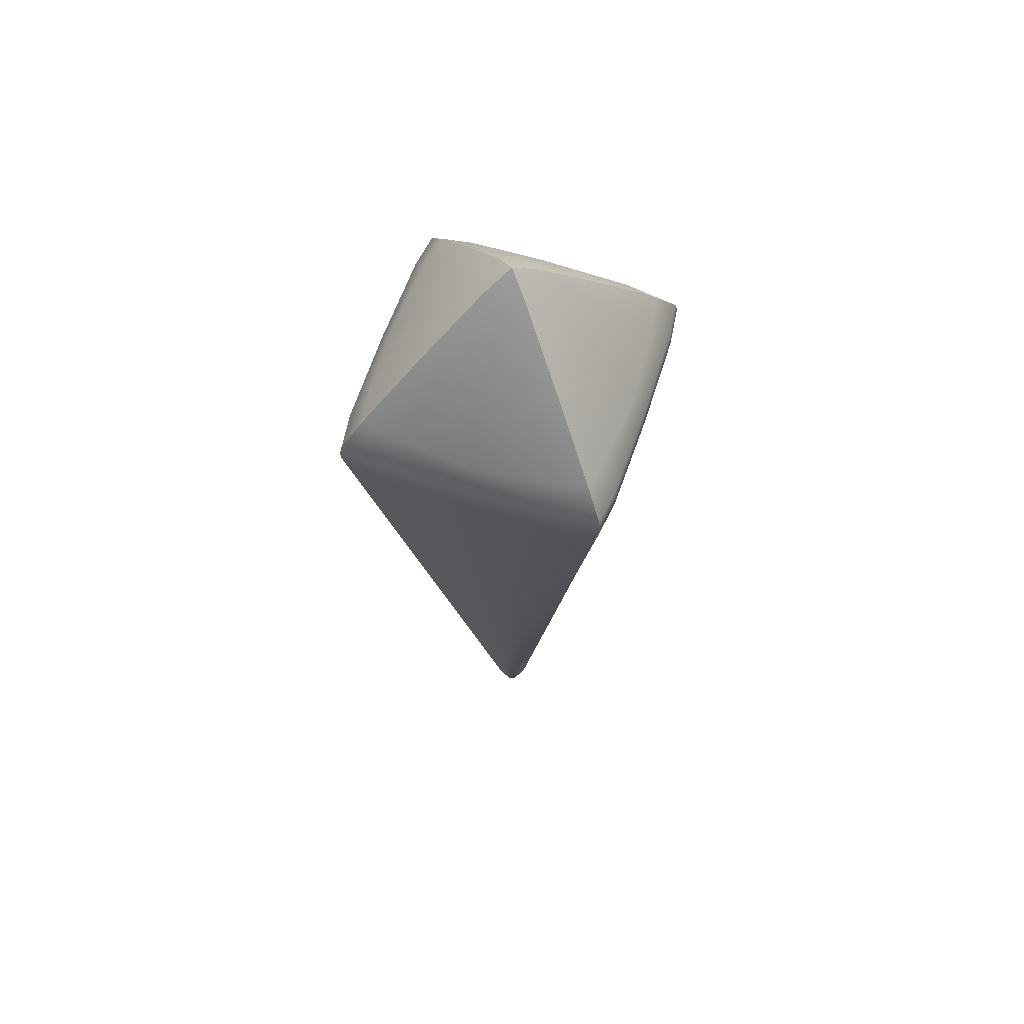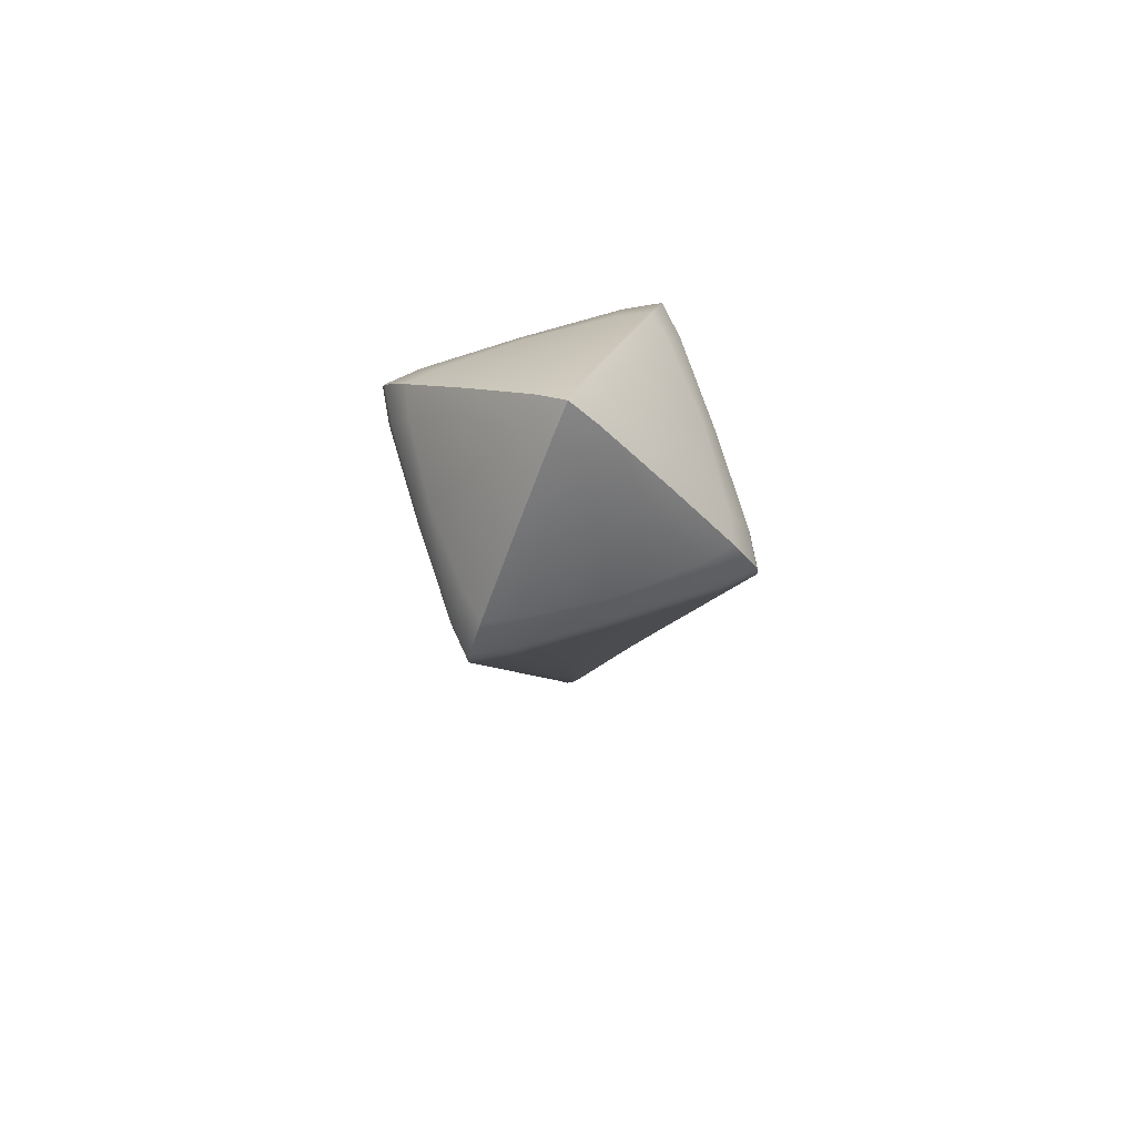
<metadata>
{"format":"obj","ext":"obj","renderer":"f3d","projection":"perspective","resolution":1024,"background":"white","views":[{"elev":62.2,"azim":-26.6,"up":"+Y"},{"elev":73.6,"azim":-62.6,"up":"+Y"}]}
</metadata>
<code>
g
v 0.07022 -1.027 -0.4017
v 0.02106 -2.82 -0.02106
v 0.4017 -1.027 -0.07022
v -0.02106 -2.82 -0.02106
v -0.07022 -1.027 -0.4017
v -0.4017 -1.027 -0.07022
v 0.4017 -1.027 0.07022
v 0.02106 -2.82 0.02106
v 0.07022 -1.027 0.4017
v -0.07022 -1.027 0.4017
v -0.02106 -2.82 0.02106
v -0.4017 -1.027 0.07022
v -0.3466 -0.9352 -0.06553
v -0.06553 -0.9352 -0.3466
v -0.06545 -0.6555 -0.06545
v 0.06553 -0.9352 -0.3466
v 0.3466 -0.9352 -0.06553
v 0.06545 -0.6555 -0.06545
v 0.3466 -0.9352 0.06553
v 0.06553 -0.9352 0.3466
v 0.06545 -0.6555 0.06545
v -0.06553 -0.9352 0.3466
v -0.3466 -0.9352 0.06553
v -0.06545 -0.6555 0.06545
v -0.02181 -2.664 -0.06283
v -0.06283 -2.664 -0.02181
v 0.02181 -2.664 -0.06283
v 0.06283 -2.664 -0.02181
v 0.06283 -2.664 0.02181
v 0.02181 -2.664 0.06283
v -0.02181 -2.664 0.06283
v -0.06283 -2.664 0.02181
v -0.02753 -2.466 -0.1044
v 0.1044 -2.466 -0.02753
v 0.02753 -2.466 0.1044
v -0.1044 -2.466 0.02753
v -0.1044 -2.466 -0.02753
v 0.02753 -2.466 -0.1044
v 0.1044 -2.466 0.02753
v -0.02753 -2.466 0.1044
v -0.0335 -2.266 -0.1462
v 0.1462 -2.266 -0.0335
v 0.0335 -2.266 0.1462
v -0.1462 -2.266 0.0335
v -0.1462 -2.266 -0.0335
v 0.0335 -2.266 -0.1462
v 0.1462 -2.266 0.0335
v -0.0335 -2.266 0.1462
v -0.03947 -2.066 -0.188
v 0.188 -2.066 -0.03947
v 0.03947 -2.066 0.188
v -0.188 -2.066 0.03947
v -0.188 -2.066 -0.03947
v 0.03947 -2.066 -0.188
v 0.188 -2.066 0.03947
v -0.03947 -2.066 0.188
v -0.04544 -1.866 -0.2298
v 0.2298 -1.866 -0.04544
v 0.04544 -1.866 0.2298
v -0.2298 -1.866 0.04544
v -0.2298 -1.866 -0.04544
v 0.04544 -1.866 -0.2298
v 0.2298 -1.866 0.04544
v -0.04544 -1.866 0.2298
v -0.05142 -1.666 -0.2716
v 0.2716 -1.666 -0.05142
v 0.05142 -1.666 0.2716
v -0.2716 -1.666 0.05142
v -0.2716 -1.666 -0.05142
v 0.05142 -1.666 -0.2716
v 0.2716 -1.666 0.05142
v -0.05142 -1.666 0.2716
v -0.05739 -1.466 -0.3134
v 0.3134 -1.466 -0.05739
v 0.05739 -1.466 0.3134
v -0.3134 -1.466 0.05739
v -0.3134 -1.466 -0.05739
v 0.05739 -1.466 -0.3134
v 0.3134 -1.466 0.05739
v -0.05739 -1.466 0.3134
v -0.06336 -1.266 -0.3551
v 0.3551 -1.266 -0.06336
v 0.06336 -1.266 0.3551
v -0.3551 -1.266 0.06336
v -0.3551 -1.266 -0.06336
v 0.06336 -1.266 -0.3551
v 0.3551 -1.266 0.06336
v -0.06336 -1.266 0.3551
v -0.06872 -1.086 -0.3927
v 0.3927 -1.086 -0.06872
v 0.06872 -1.086 0.3927
v -0.3927 -1.086 0.06872
v -0.3927 -1.086 -0.06872
v 0.06872 -1.086 -0.3927
v 0.3927 -1.086 0.06872
v -0.06872 -1.086 0.3927
v -0.238 -1.047 -0.238
v 0.238 -1.047 -0.238
v 0.238 -1.047 0.238
v -0.238 -1.047 0.238
v -0.1624 -0.8376 -0.1624
v 0.1624 -0.8376 -0.1624
v 0.1624 -0.8376 0.1624
v -0.1624 -0.8376 0.1624
v 0 -2.766 -0.04467
v 0.4551 -1.047 0
v 0.236 -1.002 -0.236
v -0.236 -1.002 -0.236
v -0.04467 -2.766 0
v 0 -1.047 0.4551
v 0.236 -1.002 0.236
v -0.236 -1.002 0.236
v 0 -0.7682 -0.2318
v -0.2318 -0.7682 -9.313e-10
v 0.2318 -0.7682 9.313e-10
v 0 -0.7682 0.2318
v 0 -1.002 -0.4497
v 0 -2.866 0
v 0.4497 -1.002 9.313e-10
v 0 -1.002 0.4497
v -0.4497 -1.002 -1.397e-09
v 0 -0.5602 0
v -0.03671 -2.733 -0.03671
v 0.03671 -2.733 -0.03671
v 0.03671 -2.733 0.03671
v -0.03671 -2.733 0.03671
v 0 -2.566 -0.09244
v 0.04467 -2.766 0
v -0.09244 -2.566 0
v 0 -2.766 0.04467
v -0.05661 -2.566 -0.05661
v 0.05661 -2.566 -0.05661
v 0.05661 -2.566 0.05661
v -0.05661 -2.566 0.05661
v 0.09244 -2.566 0
v 0 -2.566 0.09244
v 0 -2.366 -0.1402
v -0.1402 -2.366 0
v -0.0805 -2.366 -0.0805
v 0.0805 -2.366 -0.0805
v 0.0805 -2.366 0.0805
v -0.0805 -2.366 0.0805
v 0.1402 -2.366 0
v 0 -2.366 0.1402
v 0 -2.166 -0.188
v -0.188 -2.166 0
v -0.1044 -2.166 -0.1044
v 0.1044 -2.166 -0.1044
v 0.1044 -2.166 0.1044
v -0.1044 -2.166 0.1044
v 0.188 -2.166 0
v 0 -2.166 0.188
v 0 -1.966 -0.2357
v -0.2357 -1.966 0
v -0.1283 -1.966 -0.1283
v 0.1283 -1.966 -0.1283
v 0.1283 -1.966 0.1283
v -0.1283 -1.966 0.1283
v 0.2357 -1.966 0
v 0 -1.966 0.2357
v 0 -1.766 -0.2835
v -0.2835 -1.766 0
v -0.1521 -1.766 -0.1521
v 0.1521 -1.766 -0.1521
v 0.1521 -1.766 0.1521
v -0.1521 -1.766 0.1521
v 0.2835 -1.766 0
v 0 -1.766 0.2835
v 0 -1.566 -0.3313
v -0.3313 -1.566 0
v -0.176 -1.566 -0.176
v 0.176 -1.566 -0.176
v 0.176 -1.566 0.176
v -0.176 -1.566 0.176
v 0.3313 -1.566 0
v 0 -1.566 0.3313
v 0 -1.366 -0.379
v -0.379 -1.366 0
v -0.1999 -1.366 -0.1999
v 0.1999 -1.366 -0.1999
v 0.1999 -1.366 0.1999
v -0.1999 -1.366 0.1999
v 0.379 -1.366 0
v 0 -1.366 0.379
v -4.657e-10 -1.166 -0.4268
v -0.4268 -1.166 0
v -0.2238 -1.166 -0.2238
v 0.2238 -1.166 -0.2238
v 0.2238 -1.166 0.2238
v -0.2238 -1.166 0.2238
v 0.4268 -1.166 0
v -4.657e-10 -1.166 0.4268
v 0 -1.047 -0.4551
v -0.4551 -1.047 0
v -0.2386 -1.027 -0.2386
v -0.4008 -1.047 -0.06988
v -0.2333 -1.086 -0.2333
v -0.06988 -1.047 -0.4008
v 0.06988 -1.047 -0.4008
v 0.2333 -1.086 -0.2333
v 0.4008 -1.047 -0.06988
v 0.2386 -1.027 -0.2386
v 0.4008 -1.047 0.06988
v 0.2333 -1.086 0.2333
v 0.06988 -1.047 0.4008
v 0.2386 -1.027 0.2386
v -0.06988 -1.047 0.4008
v -0.2333 -1.086 0.2333
v -0.4008 -1.047 0.06988
v -0.2386 -1.027 0.2386
v -0.05244 -0.7856 -0.2144
v -0.2144 -0.7856 -0.05244
v -0.2155 -0.9482 -0.2155
v 0.2155 -0.9482 -0.2155
v 0.2144 -0.7856 -0.05244
v 0.05244 -0.7856 -0.2144
v 0.2155 -0.9482 0.2155
v 0.05244 -0.7856 0.2144
v 0.2144 -0.7856 0.05244
v -0.2155 -0.9482 0.2155
v -0.2144 -0.7856 0.05244
v -0.05244 -0.7856 0.2144
v 0.01957 -2.758 -0.04268
v 0 -2.666 -0.06855
v -0.01957 -2.758 -0.04268
v 0 -2.841 -0.02156
v 0.4458 -1.086 0
v 0.456 -1.027 2.328e-10
v 0.3963 -1.002 -0.07011
v 0.07011 -1.002 -0.3963
v -0.07011 -1.002 -0.3963
v -0.3963 -1.002 -0.07011
v -0.04268 -2.758 -0.01957
v -0.06855 -2.666 0
v -0.04268 -2.758 0.01957
v -0.02156 -2.841 0
v -1.164e-10 -1.086 0.4458
v 0 -1.027 0.456
v 0.07011 -1.002 0.3963
v 0.3963 -1.002 0.07011
v -0.3963 -1.002 0.07011
v -0.07011 -1.002 0.3963
v 0 -0.9308 -0.3903
v 0 -0.6122 -0.06978
v -0.06978 -0.6122 -2.328e-10
v -0.3903 -0.9308 -1.513e-09
v 0.3903 -0.9308 1.397e-09
v 0.06978 -0.6122 2.328e-10
v 0 -0.9308 0.3903
v 0 -0.6122 0.06978
v 0 -1.027 -0.456
v 0 -2.841 0.02156
v 0.02156 -2.841 0
v -0.456 -1.027 -3.492e-10
v -0.04567 -2.658 -0.04567
v 0.04268 -2.758 -0.01957
v 0.04567 -2.658 -0.04567
v 0.04268 -2.758 0.01957
v 0.01957 -2.758 0.04268
v 0.04567 -2.658 0.04567
v -0.01957 -2.758 0.04268
v -0.04567 -2.658 0.04567
v 0.02455 -2.566 -0.08348
v 0 -2.466 -0.1163
v -0.02455 -2.566 -0.08348
v 0.06855 -2.666 0
v -0.08348 -2.566 -0.02455
v -0.1163 -2.466 0
v -0.08348 -2.566 0.02455
v 0 -2.666 0.06855
v -0.06855 -2.466 -0.06855
v 0.08348 -2.566 -0.02455
v 0.06855 -2.466 -0.06855
v 0.08348 -2.566 0.02455
v 0.02455 -2.566 0.08348
v 0.06855 -2.466 0.06855
v -0.02455 -2.566 0.08348
v -0.06855 -2.466 0.06855
v 0.1163 -2.466 0
v 0 -2.466 0.1163
v 0.03052 -2.366 -0.1253
v 0 -2.266 -0.1641
v -0.03052 -2.366 -0.1253
v -0.1253 -2.366 -0.03052
v -0.1641 -2.266 0
v -0.1253 -2.366 0.03052
v -0.09244 -2.266 -0.09244
v 0.1253 -2.366 -0.03052
v 0.09244 -2.266 -0.09244
v 0.1253 -2.366 0.03052
v 0.03052 -2.366 0.1253
v 0.09244 -2.266 0.09244
v -0.03052 -2.366 0.1253
v -0.09244 -2.266 0.09244
v 0.1641 -2.266 0
v 0 -2.266 0.1641
v 0.03649 -2.166 -0.1671
v 0 -2.066 -0.2118
v -0.03649 -2.166 -0.1671
v -0.1671 -2.166 -0.03649
v -0.2118 -2.066 0
v -0.1671 -2.166 0.03649
v -0.1163 -2.066 -0.1163
v 0.1671 -2.166 -0.03649
v 0.1163 -2.066 -0.1163
v 0.1671 -2.166 0.03649
v 0.03649 -2.166 0.1671
v 0.1163 -2.066 0.1163
v -0.03649 -2.166 0.1671
v -0.1163 -2.066 0.1163
v 0.2118 -2.066 0
v 0 -2.066 0.2118
v 0.04246 -1.966 -0.2089
v 0 -1.866 -0.2596
v -0.04246 -1.966 -0.2089
v -0.2089 -1.966 -0.04246
v -0.2596 -1.866 0
v -0.2089 -1.966 0.04246
v -0.1402 -1.866 -0.1402
v 0.2089 -1.966 -0.04246
v 0.1402 -1.866 -0.1402
v 0.2089 -1.966 0.04246
v 0.04246 -1.966 0.2089
v 0.1402 -1.866 0.1402
v -0.04246 -1.966 0.2089
v -0.1402 -1.866 0.1402
v 0.2596 -1.866 0
v 0 -1.866 0.2596
v 0.04843 -1.766 -0.2507
v 0 -1.666 -0.3074
v -0.04843 -1.766 -0.2507
v -0.2507 -1.766 -0.04843
v -0.3074 -1.666 0
v -0.2507 -1.766 0.04843
v -0.1641 -1.666 -0.1641
v 0.2507 -1.766 -0.04843
v 0.1641 -1.666 -0.1641
v 0.2507 -1.766 0.04843
v 0.04843 -1.766 0.2507
v 0.1641 -1.666 0.1641
v -0.04843 -1.766 0.2507
v -0.1641 -1.666 0.1641
v 0.3074 -1.666 0
v 0 -1.666 0.3074
v 0.0544 -1.566 -0.2925
v 0 -1.466 -0.3551
v -0.0544 -1.566 -0.2925
v -0.2925 -1.566 -0.0544
v -0.3551 -1.466 0
v -0.2925 -1.566 0.0544
v -0.188 -1.466 -0.188
v 0.2925 -1.566 -0.0544
v 0.188 -1.466 -0.188
v 0.2925 -1.566 0.0544
v 0.0544 -1.566 0.2925
v 0.188 -1.466 0.188
v -0.0544 -1.566 0.2925
v -0.188 -1.466 0.188
v 0.3551 -1.466 0
v 0 -1.466 0.3551
v 0.06037 -1.366 -0.3342
v -1.164e-10 -1.266 -0.4029
v -0.06037 -1.366 -0.3342
v -0.3342 -1.366 -0.06037
v -0.4029 -1.266 0
v -0.3342 -1.366 0.06037
v -0.2118 -1.266 -0.2118
v 0.3342 -1.366 -0.06037
v 0.2118 -1.266 -0.2118
v 0.3342 -1.366 0.06037
v 0.06037 -1.366 0.3342
v 0.2118 -1.266 0.2118
v -0.06037 -1.366 0.3342
v -0.2118 -1.266 0.2118
v 0.4029 -1.266 0
v -1.164e-10 -1.266 0.4029
v 0.06634 -1.166 -0.376
v -1.164e-10 -1.086 -0.4458
v -0.06634 -1.166 -0.376
v -0.376 -1.166 -0.06634
v -0.4458 -1.086 0
v -0.376 -1.166 0.06634
v 0.376 -1.166 -0.06634
v 0.376 -1.166 0.06634
v 0.06634 -1.166 0.376
v -0.06634 -1.166 0.376
v -0.4458 -1.086 0
v -1.164e-10 -1.086 -0.4458
v -1.164e-10 -1.266 0.4029
v 0.4029 -1.266 0
v -0.4029 -1.266 0
v -1.164e-10 -1.266 -0.4029
v 0 -1.466 0.3551
v 0.3551 -1.466 0
v -0.3551 -1.466 0
v 0 -1.466 -0.3551
v 0 -1.666 0.3074
v 0.3074 -1.666 0
v -0.3074 -1.666 0
v 0 -1.666 -0.3074
v 0 -1.866 0.2596
v 0.2596 -1.866 0
v -0.2596 -1.866 0
v 0 -1.866 -0.2596
v 0 -2.066 0.2118
v 0.2118 -2.066 0
v -0.2118 -2.066 0
v 0 -2.066 -0.2118
v 0 -2.266 0.1641
v 0.1641 -2.266 0
v -0.1641 -2.266 0
v 0 -2.266 -0.1641
v 0 -2.466 0.1163
v 0.1163 -2.466 0
v -0.1163 -2.466 0
v 0 -2.466 -0.1163
v -0.456 -1.027 -3.492e-10
v 0 -1.027 -0.456
v 0 -0.6122 0.06978
v 0 -0.9308 0.3903
v 0.06978 -0.6122 2.328e-10
v 0.3903 -0.9308 1.397e-09
v -0.3903 -0.9308 -1.513e-09
v -0.06978 -0.6122 -2.328e-10
v 0 -0.6122 -0.06978
v 0 -0.9308 -0.3903
v 0 -1.027 0.456
v -1.164e-10 -1.086 0.4458
v 0.456 -1.027 2.328e-10
v 0.4458 -1.086 0
v -0.4551 -1.047 0
v 0 -1.047 -0.4551
v -4.657e-10 -1.166 0.4268
v 0.4268 -1.166 0
v -0.4268 -1.166 0
v -4.657e-10 -1.166 -0.4268
v 0 -1.366 0.379
v 0.379 -1.366 0
v -0.379 -1.366 0
v 0 -1.366 -0.379
v 0 -1.566 0.3313
v 0.3313 -1.566 0
v -0.3313 -1.566 0
v 0 -1.566 -0.3313
v 0 -1.766 0.2835
v 0.2835 -1.766 0
v -0.2835 -1.766 0
v 0 -1.766 -0.2835
v 0 -1.966 0.2357
v 0.2357 -1.966 0
v -0.2357 -1.966 0
v 0 -1.966 -0.2357
v 0 -2.166 0.188
v 0.188 -2.166 0
v -0.188 -2.166 0
v 0 -2.166 -0.188
v 0 -2.366 0.1402
v 0.1402 -2.366 0
v -0.1402 -2.366 0
v 0 -2.366 -0.1402
v 0 -0.5602 0
v 0 -0.5602 0
v 0 -0.5602 0
v -0.4497 -1.002 -1.397e-09
v 0 -1.002 0.4497
v 0.4497 -1.002 9.313e-10
v 0 -2.866 0
v 0 -2.866 0
v 0 -2.866 0
v 0 -1.002 -0.4497
v 0 -0.7682 0.2318
v 0.2318 -0.7682 9.313e-10
v -0.2318 -0.7682 -9.313e-10
v 0 -0.7682 -0.2318
v 0 -1.047 0.4551
v 0.4551 -1.047 0
g prim_bottom
f 5 198 97 195
f 195 97 196 6
f 97 197 93 196
f 198 89 197 97
f 1 202 98 199
f 199 98 200 94
f 98 201 90 200
f 202 3 201 98
f 7 206 99 203
f 203 99 204 95
f 99 205 91 204
f 206 9 205 99
f 10 210 100 207
f 207 100 208 96
f 100 209 92 208
f 210 12 209 100
f 2 226 105 223
f 223 105 224 27
f 105 225 25 224
f 226 4 225 105
f 3 228 476 201
f 201 476 430 90
f 106 203 95 227
f 429 7 203 106
f 4 236 109 233
f 233 109 234 26
f 109 235 32 234
f 236 11 235 109
f 9 238 475 205
f 205 475 428 91
f 110 207 96 237
f 427 10 207 110
f 25 225 123 255
f 26 255 123 233
f 4 233 123 225
f 27 257 124 223
f 2 223 124 256
f 28 256 124 257
f 29 260 125 258
f 8 258 125 259
f 30 259 125 260
f 31 262 126 261
f 11 261 126 235
f 32 235 126 262
f 27 224 127 263
f 263 127 416 38
f 127 265 33 264
f 224 25 265 127
f 28 266 128 256
f 256 128 253 2
f 128 258 8 253
f 266 29 258 128
f 26 234 129 267
f 267 129 415 37
f 129 269 36 268
f 234 32 269 129
f 30 270 130 259
f 259 130 252 8
f 130 261 11 252
f 270 31 261 130
f 33 265 131 271
f 271 131 267 37
f 131 255 26 267
f 265 25 255 131
f 38 273 132 263
f 263 132 257 27
f 132 272 28 257
f 273 34 272 132
f 39 276 133 274
f 274 133 260 29
f 133 275 30 260
f 276 35 275 133
f 40 278 134 277
f 277 134 262 31
f 134 269 32 262
f 278 36 269 134
f 34 279 135 272
f 272 135 266 28
f 135 274 29 266
f 414 39 274 135
f 35 280 136 275
f 275 136 270 30
f 136 277 31 270
f 413 40 277 136
f 38 416 460 281
f 281 460 412 46
f 137 283 41 282
f 264 33 283 137
f 37 415 459 284
f 284 459 411 45
f 138 286 44 285
f 268 36 286 138
f 41 283 139 287
f 287 139 284 45
f 139 271 37 284
f 283 33 271 139
f 46 289 140 281
f 281 140 273 38
f 140 288 34 273
f 289 42 288 140
f 47 292 141 290
f 290 141 276 39
f 141 291 35 276
f 292 43 291 141
f 48 294 142 293
f 293 142 278 40
f 142 286 36 278
f 294 44 286 142
f 42 295 458 288
f 288 458 279 34
f 143 290 39 414
f 410 47 290 143
f 43 296 457 291
f 291 457 280 35
f 144 293 40 413
f 409 48 293 144
f 46 412 456 297
f 297 456 408 54
f 145 299 49 298
f 282 41 299 145
f 45 411 455 300
f 300 455 407 53
f 146 302 52 301
f 285 44 302 146
f 49 299 147 303
f 303 147 300 53
f 147 287 45 300
f 299 41 287 147
f 54 305 148 297
f 297 148 289 46
f 148 304 42 289
f 305 50 304 148
f 55 308 149 306
f 306 149 292 47
f 149 307 43 292
f 308 51 307 149
f 56 310 150 309
f 309 150 294 48
f 150 302 44 294
f 310 52 302 150
f 50 311 454 304
f 304 454 295 42
f 151 306 47 410
f 406 55 306 151
f 51 312 453 307
f 307 453 296 43
f 152 309 48 409
f 405 56 309 152
f 54 408 452 313
f 313 452 404 62
f 153 315 57 314
f 298 49 315 153
f 53 407 451 316
f 316 451 403 61
f 154 318 60 317
f 301 52 318 154
f 57 315 155 319
f 319 155 316 61
f 155 303 53 316
f 315 49 303 155
f 62 321 156 313
f 313 156 305 54
f 156 320 50 305
f 321 58 320 156
f 63 324 157 322
f 322 157 308 55
f 157 323 51 308
f 324 59 323 157
f 64 326 158 325
f 325 158 310 56
f 158 318 52 310
f 326 60 318 158
f 58 327 450 320
f 320 450 311 50
f 159 322 55 406
f 402 63 322 159
f 59 328 449 323
f 323 449 312 51
f 160 325 56 405
f 401 64 325 160
f 62 404 448 329
f 329 448 400 70
f 161 331 65 330
f 314 57 331 161
f 61 403 447 332
f 332 447 399 69
f 162 334 68 333
f 317 60 334 162
f 65 331 163 335
f 335 163 332 69
f 163 319 61 332
f 331 57 319 163
f 70 337 164 329
f 329 164 321 62
f 164 336 58 321
f 337 66 336 164
f 71 340 165 338
f 338 165 324 63
f 165 339 59 324
f 340 67 339 165
f 72 342 166 341
f 341 166 326 64
f 166 334 60 326
f 342 68 334 166
f 66 343 446 336
f 336 446 327 58
f 167 338 63 402
f 398 71 338 167
f 67 344 445 339
f 339 445 328 59
f 168 341 64 401
f 397 72 341 168
f 70 400 444 345
f 345 444 396 78
f 169 347 73 346
f 330 65 347 169
f 69 399 443 348
f 348 443 395 77
f 170 350 76 349
f 333 68 350 170
f 73 347 171 351
f 351 171 348 77
f 171 335 69 348
f 347 65 335 171
f 78 353 172 345
f 345 172 337 70
f 172 352 66 337
f 353 74 352 172
f 79 356 173 354
f 354 173 340 71
f 173 355 67 340
f 356 75 355 173
f 80 358 174 357
f 357 174 342 72
f 174 350 68 342
f 358 76 350 174
f 74 359 442 352
f 352 442 343 66
f 175 354 71 398
f 394 79 354 175
f 75 360 441 355
f 355 441 344 67
f 176 357 72 397
f 393 80 357 176
f 78 396 440 361
f 361 440 392 86
f 177 363 81 362
f 346 73 363 177
f 77 395 439 364
f 364 439 391 85
f 178 366 84 365
f 349 76 366 178
f 81 363 179 367
f 367 179 364 85
f 179 351 77 364
f 363 73 351 179
f 86 369 180 361
f 361 180 353 78
f 180 368 74 353
f 369 82 368 180
f 87 372 181 370
f 370 181 356 79
f 181 371 75 356
f 372 83 371 181
f 88 374 182 373
f 373 182 358 80
f 182 366 76 358
f 374 84 366 182
f 82 375 438 368
f 368 438 359 74
f 183 370 79 394
f 390 87 370 183
f 83 376 437 371
f 371 437 360 75
f 184 373 80 393
f 389 88 373 184
f 86 392 436 377
f 377 436 388 94
f 185 379 89 378
f 362 81 379 185
f 85 391 435 380
f 380 435 387 93
f 186 382 92 381
f 365 84 382 186
f 89 379 187 197
f 197 187 380 93
f 187 367 85 380
f 379 81 367 187
f 94 200 188 377
f 377 188 369 86
f 188 383 82 369
f 200 90 383 188
f 95 204 189 384
f 384 189 372 87
f 189 385 83 372
f 204 91 385 189
f 96 208 190 386
f 386 190 374 88
f 190 382 84 374
f 208 92 382 190
f 90 430 434 383
f 383 434 375 82
f 191 384 87 390
f 227 95 384 191
f 91 428 433 385
f 385 433 376 83
f 192 386 88 389
f 237 96 386 192
f 94 388 432 199
f 199 432 251 1
f 193 198 5 418
f 378 89 198 193
f 93 387 431 196
f 196 431 254 6
f 194 209 12 417
f 381 92 209 194
g
f 14 213 101 211
f 15 211 101 212
f 13 212 101 213
f 16 216 102 214
f 17 214 102 215
f 18 215 102 216
f 19 219 103 217
f 20 217 103 218
f 21 218 103 219
f 22 222 104 220
f 23 220 104 221
f 24 221 104 222
f 1 230 107 202
f 202 107 229 3
f 107 214 17 229
f 230 16 214 107
f 6 232 108 195
f 195 108 231 5
f 108 213 14 231
f 232 13 213 108
f 7 240 111 206
f 206 111 239 9
f 111 217 20 239
f 240 19 217 111
f 10 242 112 210
f 210 112 241 12
f 112 220 23 241
f 242 22 220 112
f 15 244 474 211
f 211 474 426 14
f 113 216 16 243
f 425 18 216 113
f 13 246 473 212
f 212 473 424 15
f 114 221 24 245
f 423 23 221 114
f 18 248 472 215
f 215 472 422 17
f 115 219 19 247
f 421 21 219 115
f 21 250 471 218
f 218 471 420 20
f 116 222 22 249
f 419 24 222 116
f 5 231 117 418
f 251 470 230 1
f 470 243 16 230
f 231 14 426 117
f 2 253 467 226
f 226 468 236 4
f 469 252 11 236
f 253 8 252 118
f 3 229 119 228
f 429 466 240 7
f 466 247 19 240
f 229 17 422 119
f 9 239 120 238
f 427 465 242 10
f 465 249 22 242
f 239 20 420 120
f 6 254 464 232
f 232 464 246 13
f 121 241 23 423
f 417 12 241 121
f 15 424 461 244
f 425 462 248 18
f 463 250 21 421
f 245 24 419 122

</code>
